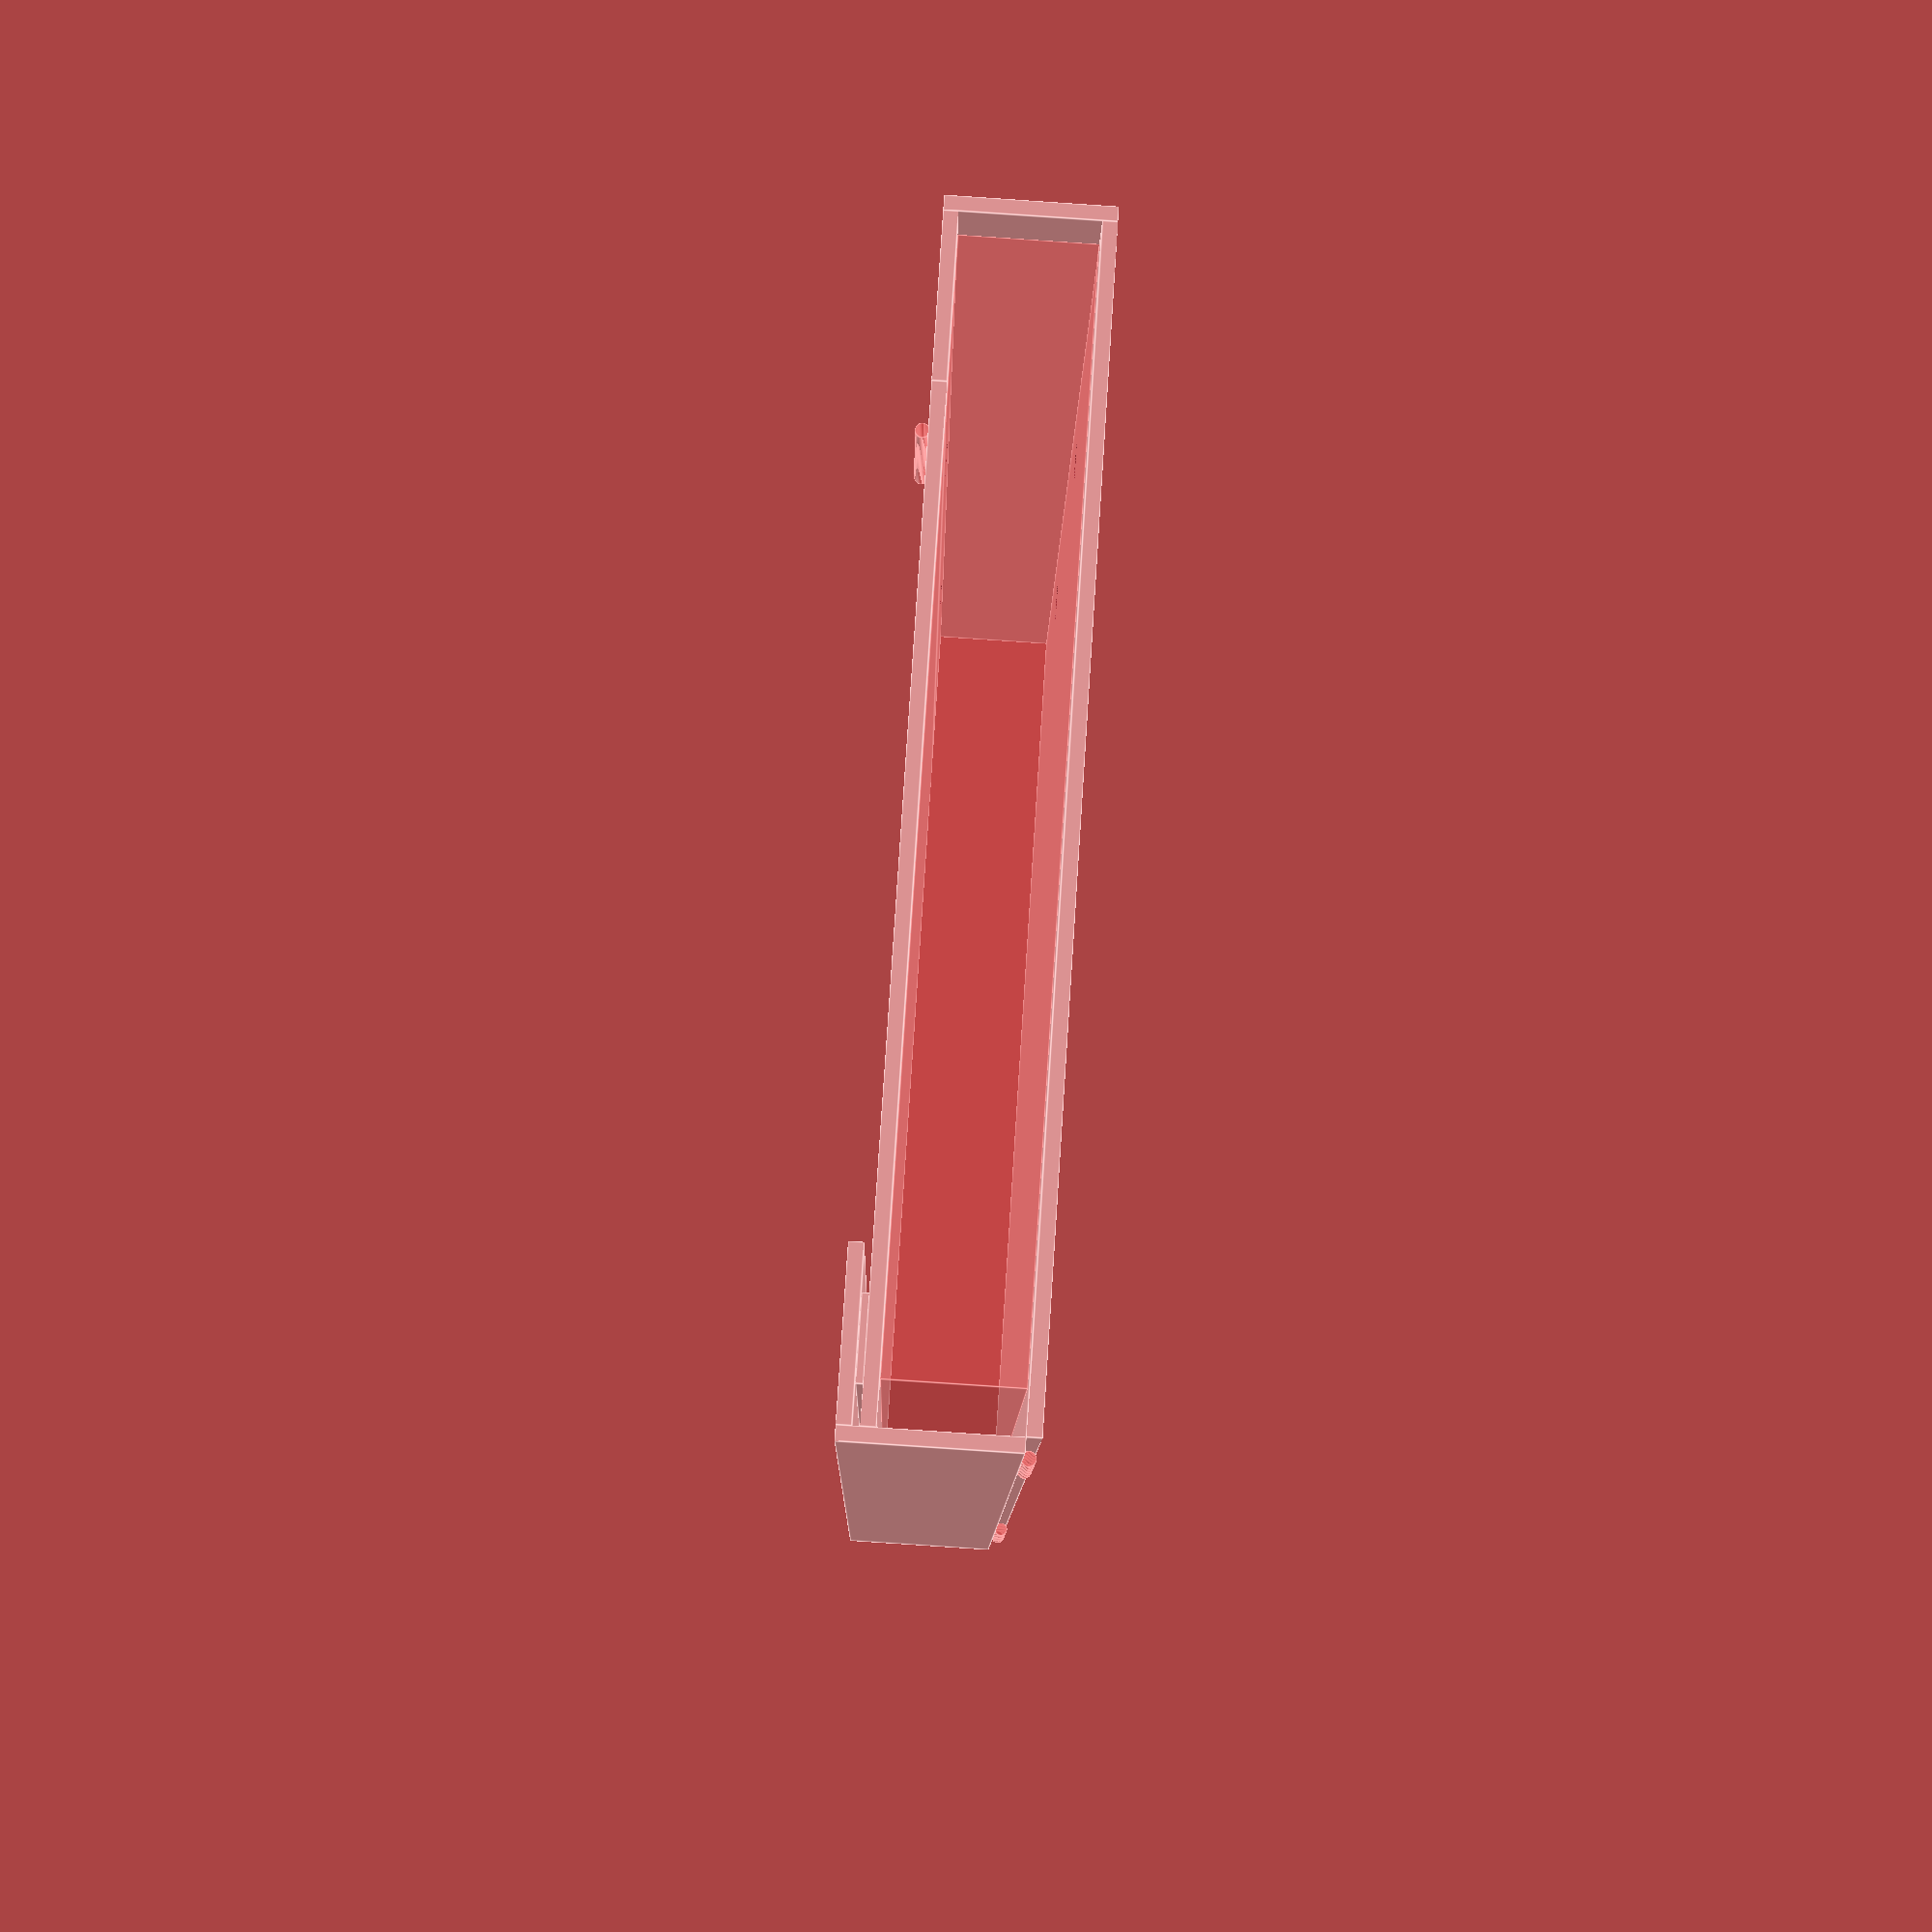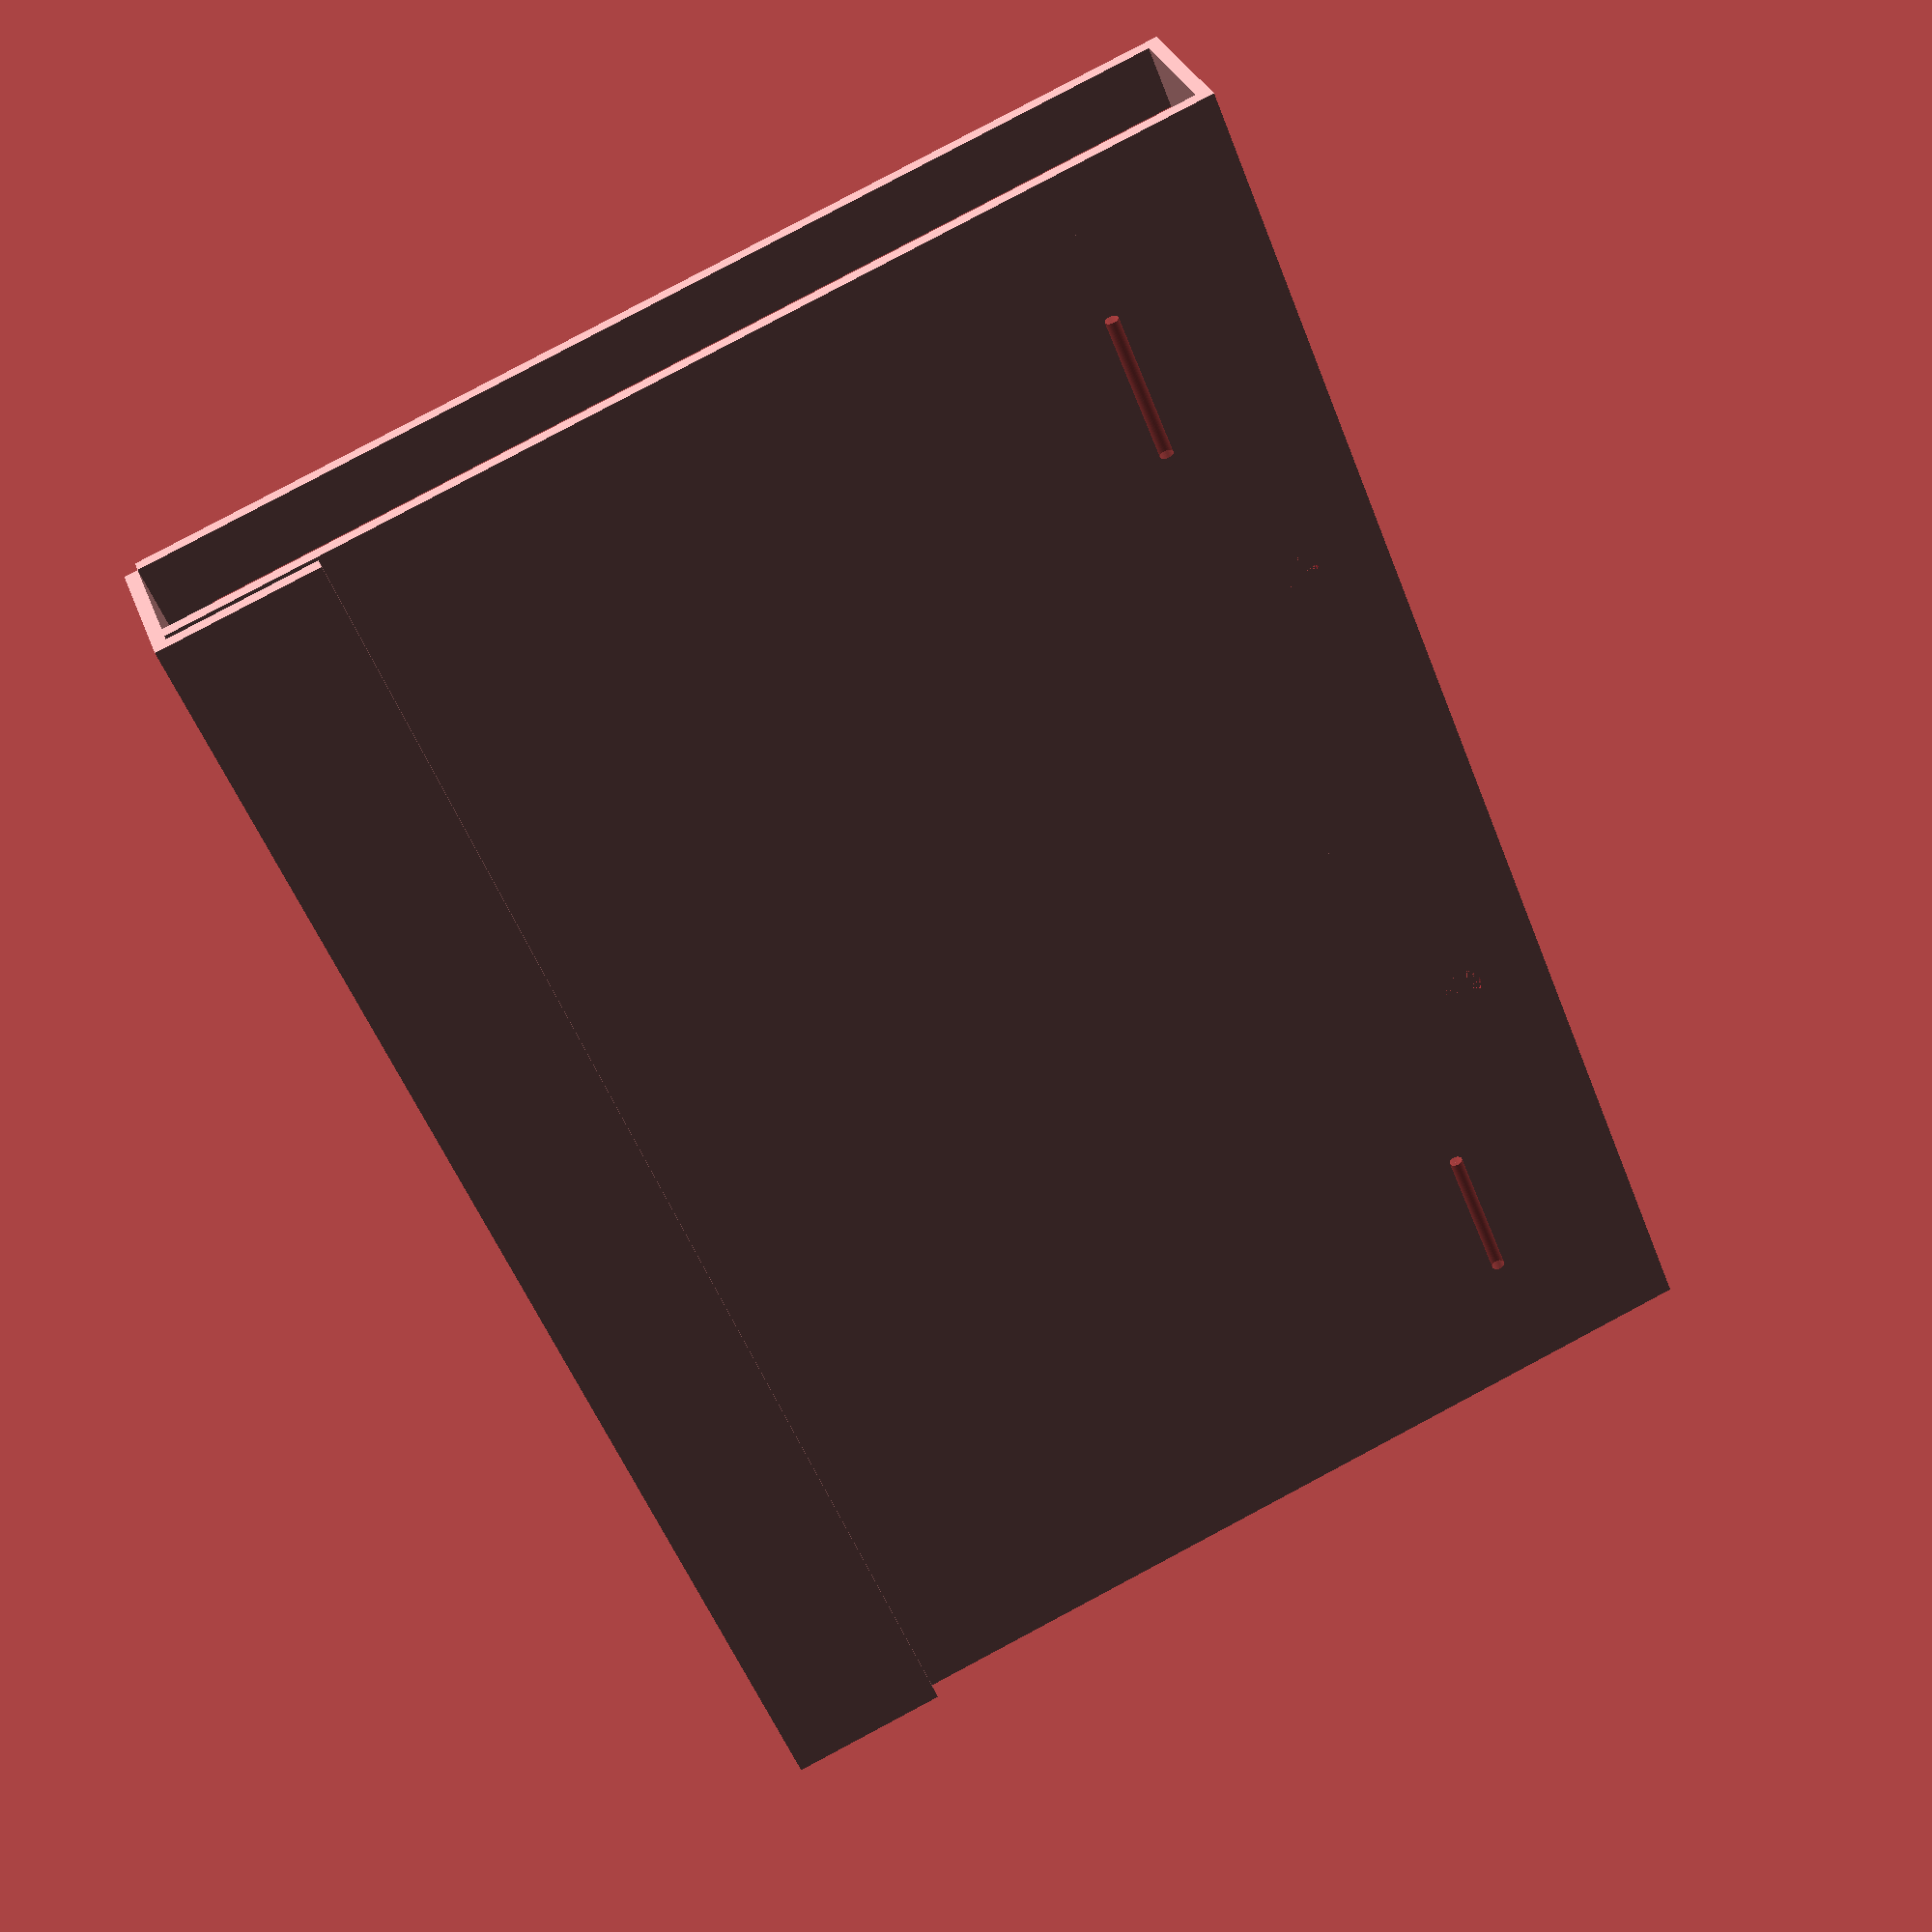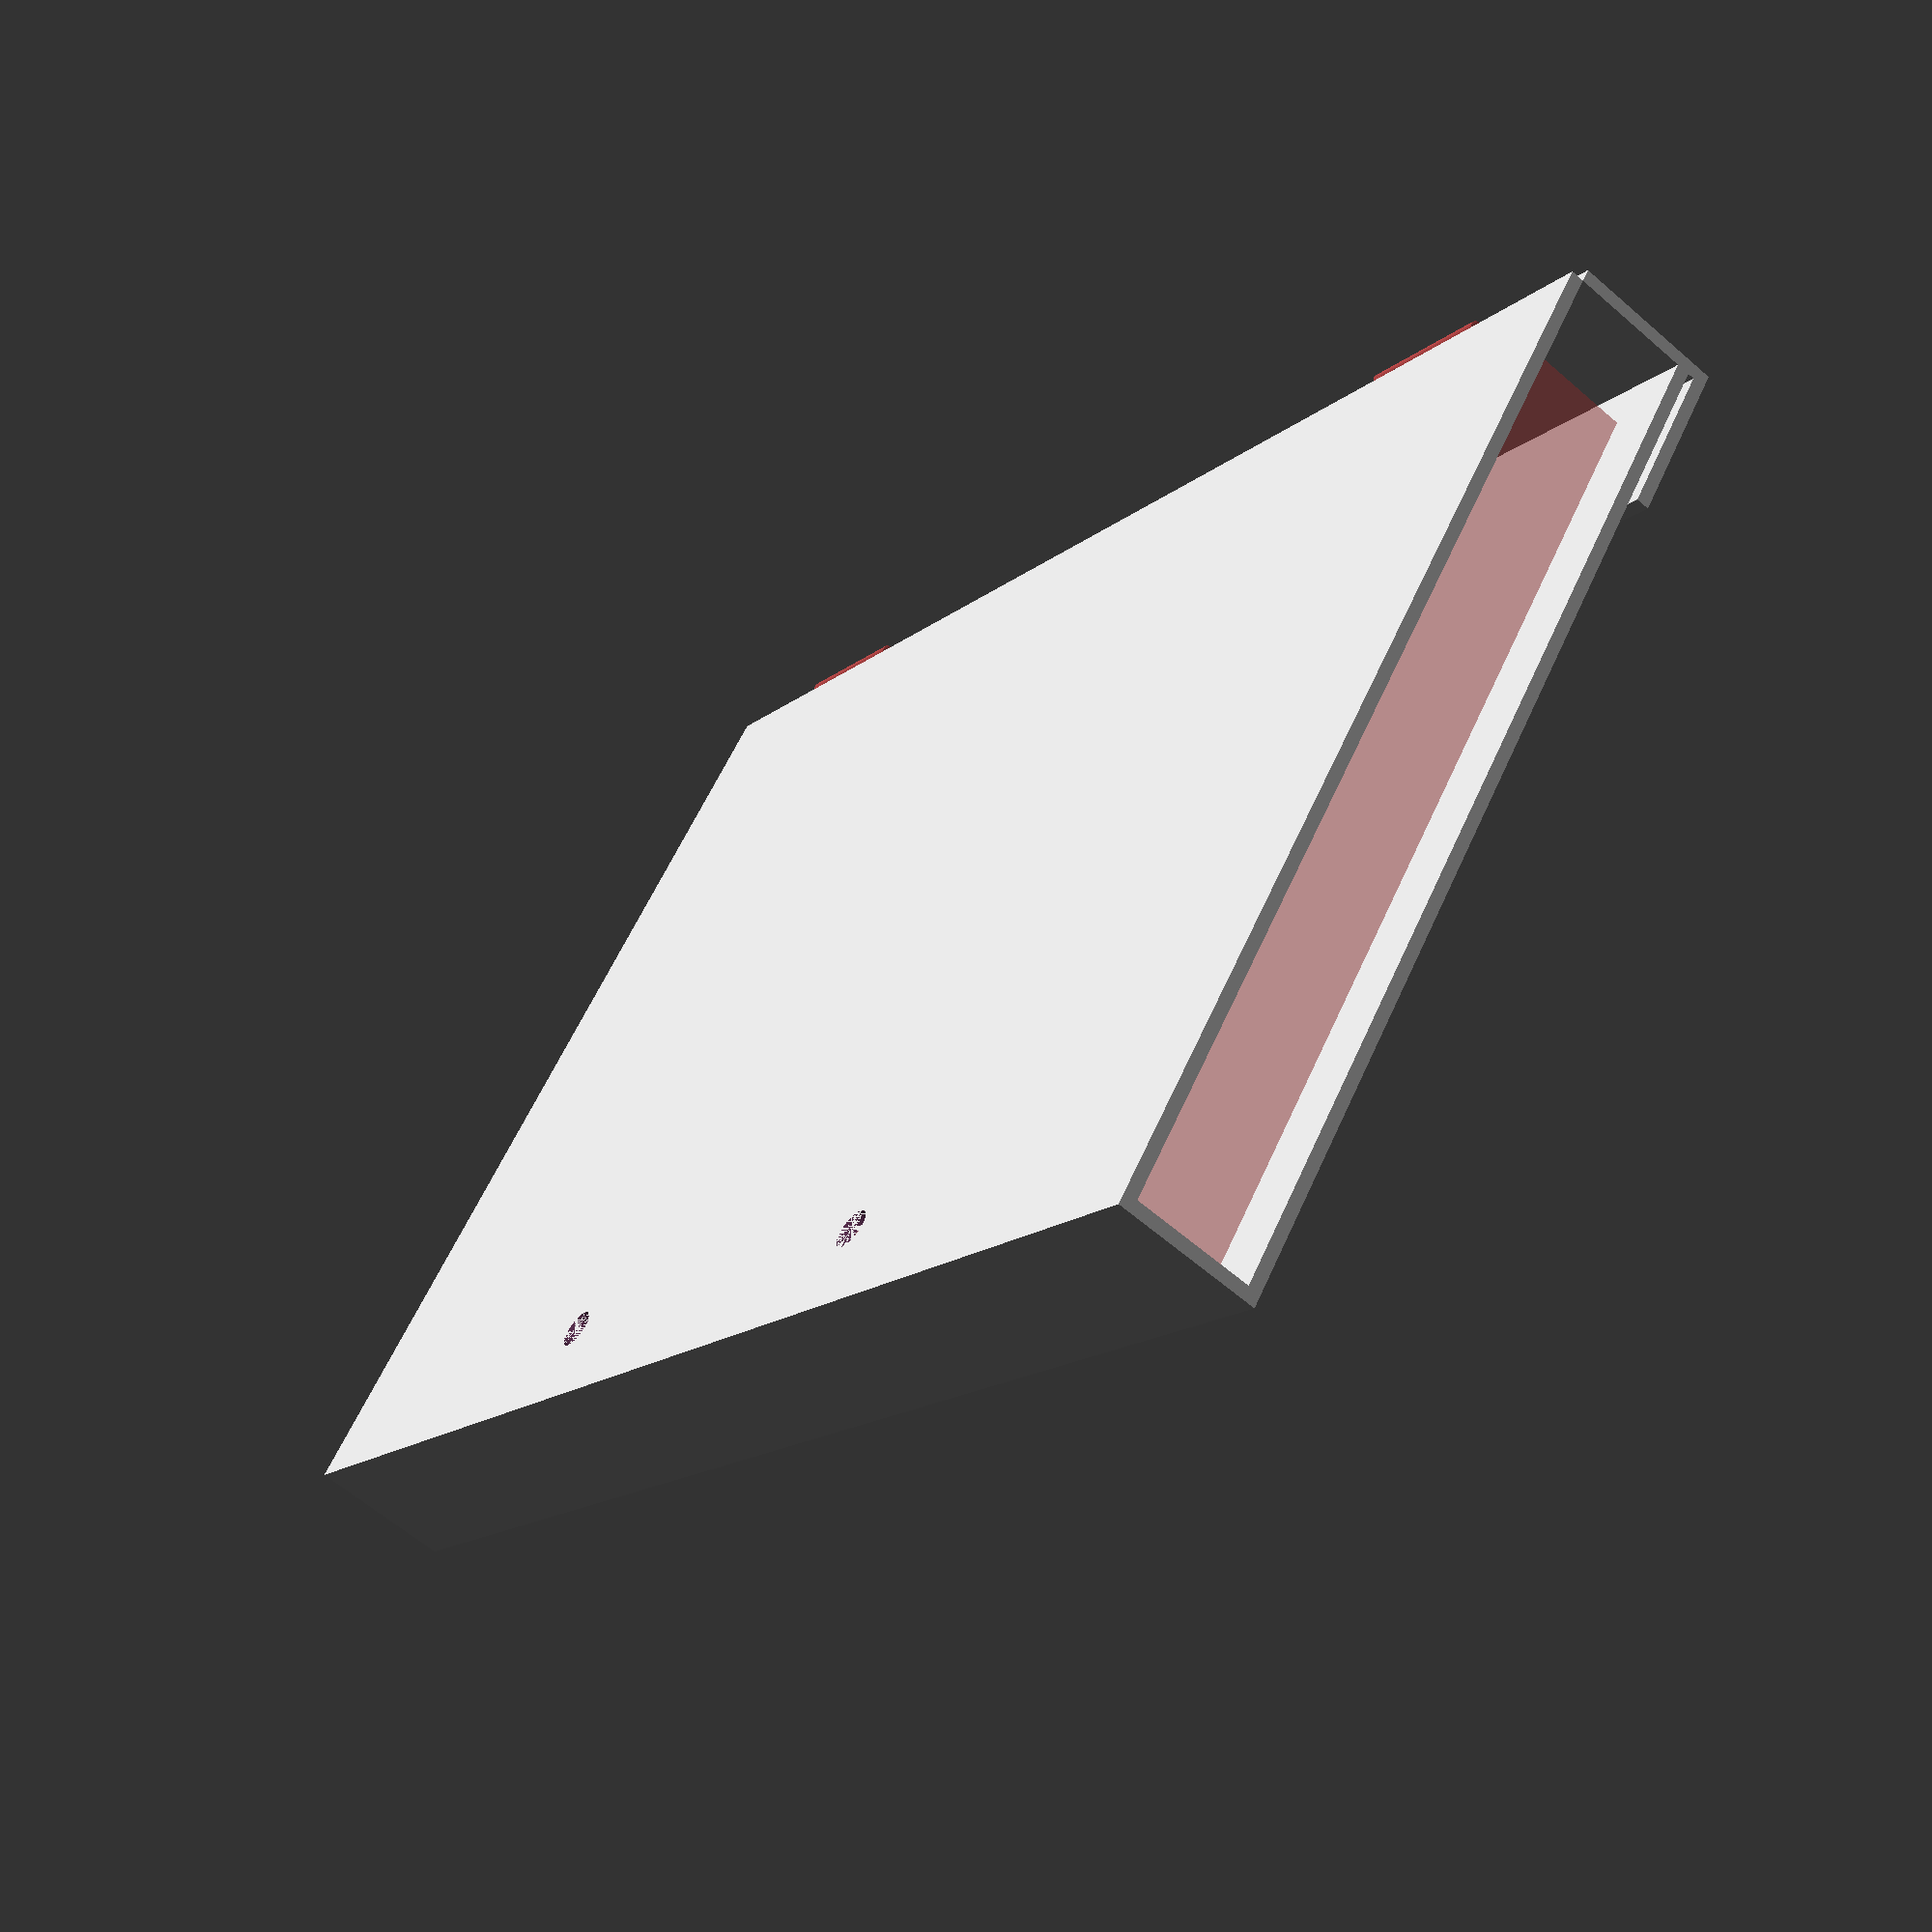
<openscad>
// CONFIGURATION
// All sizes in millimeters

metal_thickness = 2;

magnet_z_size = 1;

// ISO 216 A5 paper default
paper_x_size = 148;
paper_y_size = 210;
paper_z_size = 0.1;
paper_sheet_count = ceil(365 / 2); // One page per day default

 // ISO 838 defaults (all positions/margins from center of hole)
filing_hole_y_positions = [0, 80];
filing_hole_y_center = 40; // Should be max(filing_hole_y_positions) / 2
filing_hole_radius = 3;
filing_hole_spine_margin = 12;
filing_hole_paper_margin = 10.5; // From hole to edge of overhang

facets = 40; // Granularity of circular objects
explode = false; // Set to true to see parts separately, and to get a manifold model

// CONFIGURATION END

// CALCULATIONS

// Calculate Cn size based on arithmetic progression
// https://secure.wikimedia.org/wikipedia/en/wiki/ISO_216
// Not completely accurate, but it's also parametric
paper_cn_x_size = paper_x_size * pow(2, 1.0 / 8);
paper_cn_y_size = paper_y_size * pow(2, 1.0 / 8);

text_block_x_size = paper_x_size;
text_block_y_size = paper_y_size;
text_block_z_size = paper_sheet_count * paper_z_size;
text_block_x_margin = (paper_cn_x_size - paper_x_size) / 2; // Only applicable towards the clasp
text_block_y_margin = (paper_cn_y_size - paper_y_size) / 2;
text_block_z_margin = 0; // Not applicable unless you want to add other things with the paper

spine_x_size = metal_thickness;
spine_y_size = paper_cn_y_size;
spine_z_size = 2 * metal_thickness + text_block_z_size + text_block_z_margin;

text_block_x_position = spine_x_size;
text_block_y_position = text_block_y_margin; // Centers it

back_x_size = text_block_x_size + text_block_x_margin;
back_y_size = paper_cn_y_size;
back_z_size = metal_thickness;
back_x_position = spine_x_size;
back_y_position = 0;
back_z_position = 0;

text_block_z_position = back_z_size;

overhang_x_size = filing_hole_spine_margin + filing_hole_paper_margin;
overhang_y_size = paper_cn_y_size;
overhang_z_size = metal_thickness;
overhang_x_position = spine_x_size;
overhang_y_position = 0;
overhang_z_position = metal_thickness + text_block_z_size; // Make room for the back cover + paper

front_x_size = back_x_size - overhang_x_size;
front_y_size = paper_cn_y_size;
front_z_size = metal_thickness;
front_x_position = overhang_x_position + overhang_x_size;
front_y_position = 0;
front_z_position = overhang_z_position;

clasp_fore_x_size = metal_thickness;
clasp_fore_y_size = paper_cn_y_size;
clasp_fore_z_size = spine_z_size + magnet_z_size;
clasp_fore_x_position = back_x_position + back_x_size;
clasp_fore_y_position = 0;
clasp_fore_z_position = back_z_size;

clasp_front_x_size = overhang_x_size;
clasp_front_y_size = paper_cn_y_size;
clasp_front_z_size = metal_thickness;
clasp_front_x_position = back_x_position + back_x_size - clasp_front_x_size;
clasp_front_y_position = 0;
clasp_front_z_position = front_z_position + front_z_size + magnet_z_size;

magnet_margin = clasp_front_x_size / 4;
magnet_x_size = clasp_front_x_size - 2 * magnet_margin;
magnet_y_size = paper_cn_y_size - 2 * magnet_margin;
magnet_x_position = clasp_front_x_position + magnet_margin;
magnet_y_position = magnet_margin;
magnet_z_position = clasp_front_z_position - magnet_z_size;

hinge_y_size = paper_cn_y_size / 10; // Completely arbitrary
hinge_radius = metal_thickness / 2; // To fit with the clasp
hinge_y_positions = [2 * hinge_y_size, paper_cn_y_size - hinge_y_size];
front_hinge_x_position = overhang_x_position + overhang_x_size;
front_hinge_y_position = 0;
front_hinge_z_position = overhang_z_position + overhang_z_size + hinge_radius;
clasp_hinge_x_position = metal_thickness + back_x_size + hinge_radius;
clasp_hinge_y_position = 0;
clasp_hinge_z_position = metal_thickness - hinge_radius;

filing_hole_z_size = spine_z_size;
filing_holes_x_position = metal_thickness + overhang_x_size / 2;
filing_holes_y_position = paper_cn_y_size / 2 - filing_hole_y_center;
filing_holes_z_position = 0;

book_x_size = clasp_fore_x_position + clasp_fore_x_size;
book_y_size = paper_cn_y_size;
book_z_size = clasp_front_z_position + clasp_front_z_size;

// CALCULATIONS END

// MODULES
module filing_hole() {
	cylinder(h = filing_hole_z_size, r = filing_hole_radius, $fn=facets);
}

module filing_holes() {
	translate([filing_holes_x_position, filing_holes_y_position, filing_holes_z_position]) {
		for (filing_hole_y_position = filing_hole_y_positions) {
			translate([0, filing_hole_y_position, 0]) {
				filing_hole();
			}
		}
	}
}

module text_block() {
	difference() {
		translate([text_block_x_position, text_block_y_position, text_block_z_position]) {
			cube(size = [text_block_x_size, text_block_y_size, text_block_z_size]);
		}
		filing_holes();
	}
}

module hinge() {
	rotate([90, 0, 0]) {
		cylinder(h = hinge_y_size, r = hinge_radius, $fn = facets);
	}
}
module hinges() {
	for (hinge_y_position = hinge_y_positions) {
		translate([0, hinge_y_position, 0]) {
			hinge();
		}
	}
}

module back() {
	translate([back_x_position, back_y_position, back_z_position]) {
		cube(size = [back_x_size, back_y_size, back_z_size]);
	}
}

module spine() {
	cube(size = [spine_x_size, spine_y_size, spine_z_size]);
}

module overhang() {
	translate([overhang_x_position, overhang_y_position, overhang_z_position]) {
		cube(size = [overhang_x_size, overhang_y_size, overhang_z_size]);
	}
}

module back_spine_overhang() {
	difference() {
		union() {
			back();
			spine();
			overhang();
		}
		filing_holes();
	}
}

module front_hinges() {
	translate([front_hinge_x_position, front_hinge_y_position, front_hinge_z_position]) {
		hinges();
	}
}

module front() {
	translate([front_x_position, front_y_position, front_z_position]) {
		cube(size = [front_x_size, front_y_size, front_z_size]);
	}
}

module clasp_hinges() {
	translate([clasp_hinge_x_position, clasp_hinge_y_position, clasp_hinge_z_position]) {
		hinges();
	}
}

module clasp_fore() {
	translate([clasp_fore_x_position, clasp_fore_y_position, clasp_fore_z_position]) {
		cube(size = [clasp_fore_x_size, clasp_fore_y_size, clasp_fore_z_size]);
	}
}

module clasp_front() {
	translate([clasp_front_x_position, clasp_front_y_position, clasp_front_z_position]) {
		cube(size = [clasp_front_x_size, clasp_front_y_size, clasp_front_z_size]);
	}
}

module clasp_magnet() {
	translate([magnet_x_position, magnet_y_position, magnet_z_position]) {
		cube(size = [magnet_x_size, magnet_y_size, magnet_z_size]);
	}
}

module clasp() {
	union() {
		clasp_fore();
		clasp_front();
	}
}

module book(explosion) {
	translate([0, 0, 0 * explosion]) {
		# text_block();
	}
	translate([0, 0, 1 * explosion]) {
		back_spine_overhang();
	}
	translate([0, 0, 2 * explosion]) {
		# front_hinges();
	}
	translate([0, 0, 3 * explosion]) {
		front();
	}
	translate([0, 0, 4 * explosion]) {
		# clasp_hinges();
	}
	translate([0, 0, 5 * explosion]) {
		clasp_magnet();
	}
	translate([0, 0, 6 * explosion]) {
		clasp();
	}
}

// MODULE END

// DOCUMENTATION

echo (str(
	"Book: ",
	"width=", book_x_size, ", ",
	"height=", book_y_size, ", ",
	"thickness=", book_z_size,
	" (not counting hinges)"));

echo (str(
	"Metal: ",
	"length=", back_x_size + spine_z_size + overhang_x_size + clasp_fore_z_size + clasp_front_x_size, " (total for all parts), ",
	"width=", paper_cn_y_size, " (i.e., book height), ",
	"thickness=", metal_thickness));

echo (str(
	"Filing holes: ",
	"Y positions=", filing_hole_y_positions, ", ",
	"Y center=", filing_hole_y_center, ", ",
	"radius=", filing_hole_radius, ", ",
	"from back edge to bottom holes=", back_x_position + back_x_size - spine_x_size - filing_hole_spine_margin, ", ",
	"from spine to top holes=", filing_hole_spine_margin, ", ",
	"from overhang edge to top holes=", filing_hole_paper_margin));

echo (str(
	"Paper / text block: ",
	"width=", text_block_x_size, ", ",
	"height=", text_block_y_size, ", ",
	"margin top/bottom=", text_block_y_margin, ", ",
	"margin to clasp=", text_block_x_margin, ", ",
	"sheets=", paper_sheet_count, ", ",
	"sheet thickness=", paper_z_size, ", ",
	"text block thickness=", text_block_z_size));

echo (str(
	"Back, spine, overhang: ",
	"length=", back_x_size + spine_z_size + overhang_x_size), " (before bending)");

echo (str(
	"Front plate: ",
	"length=", front_x_size));

echo (str(
	"Clasp: ",
	"length=", clasp_fore_z_size + clasp_front_x_size, " (before bending)"));

echo (str(
	"Magnet: ",
	"width=", magnet_x_size, ", ",
	"height=", magnet_y_size, ", ",
	"thickness=", magnet_z_size));

for (filing_hole_y_position = filing_hole_y_positions) {
	echo (str(
		"Filing hole center distance from bottom: ",
		filing_holes_y_position + filing_hole_y_position + filing_hole_radius));
}

echo (str(
	"Other configuration: ",
	"facets=", facets, ", ",
	"explode=", explode
	));

// DOCUMENTATION END

if (explode)
	// Must be bigger than the biggest distance in imploded modus to be absolutely sure that it won't still clash
	assign(explosion=1.1 * (spine_z_size + 2 * hinge_radius)) book(explosion);
else
	book();

</openscad>
<views>
elev=86.7 azim=166.9 roll=86.2 proj=p view=edges
elev=328.7 azim=158.4 roll=341.8 proj=p view=wireframe
elev=61.5 azim=232.2 roll=228.5 proj=p view=wireframe
</views>
